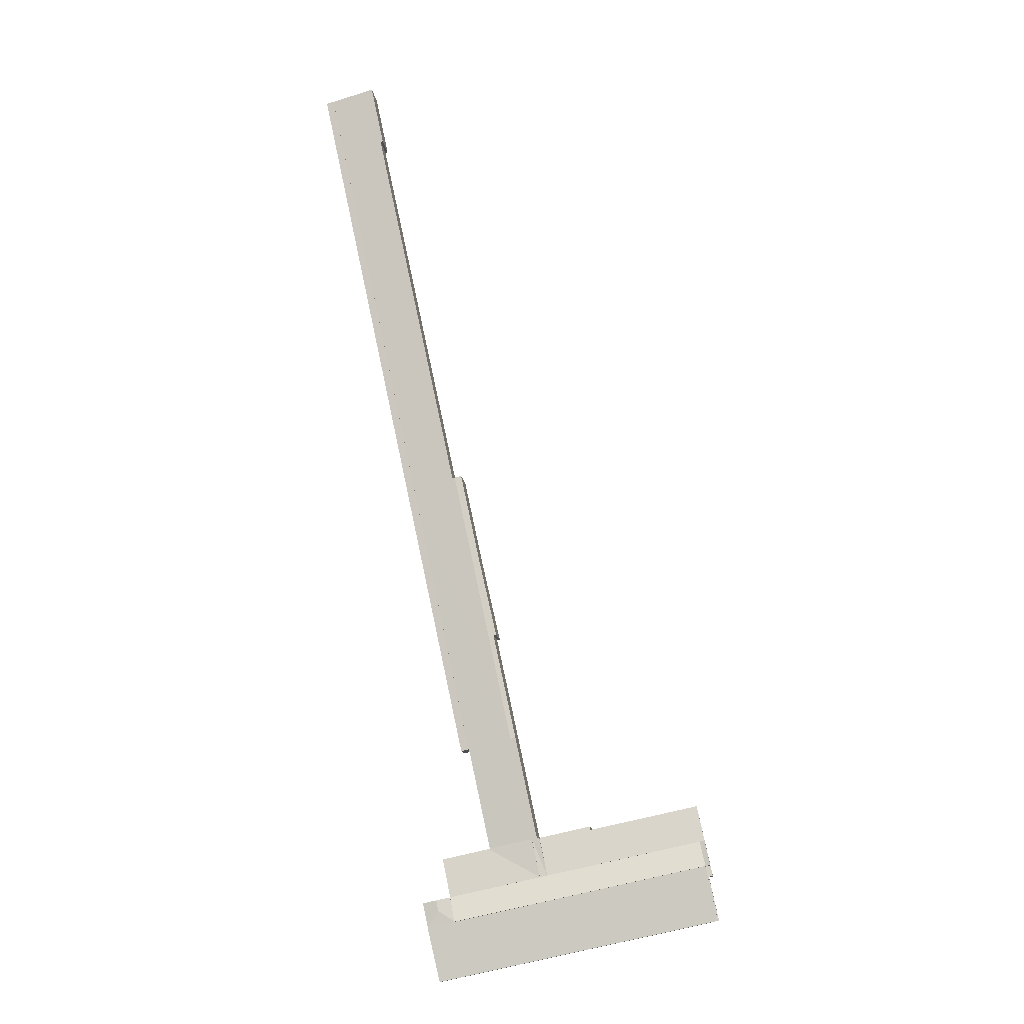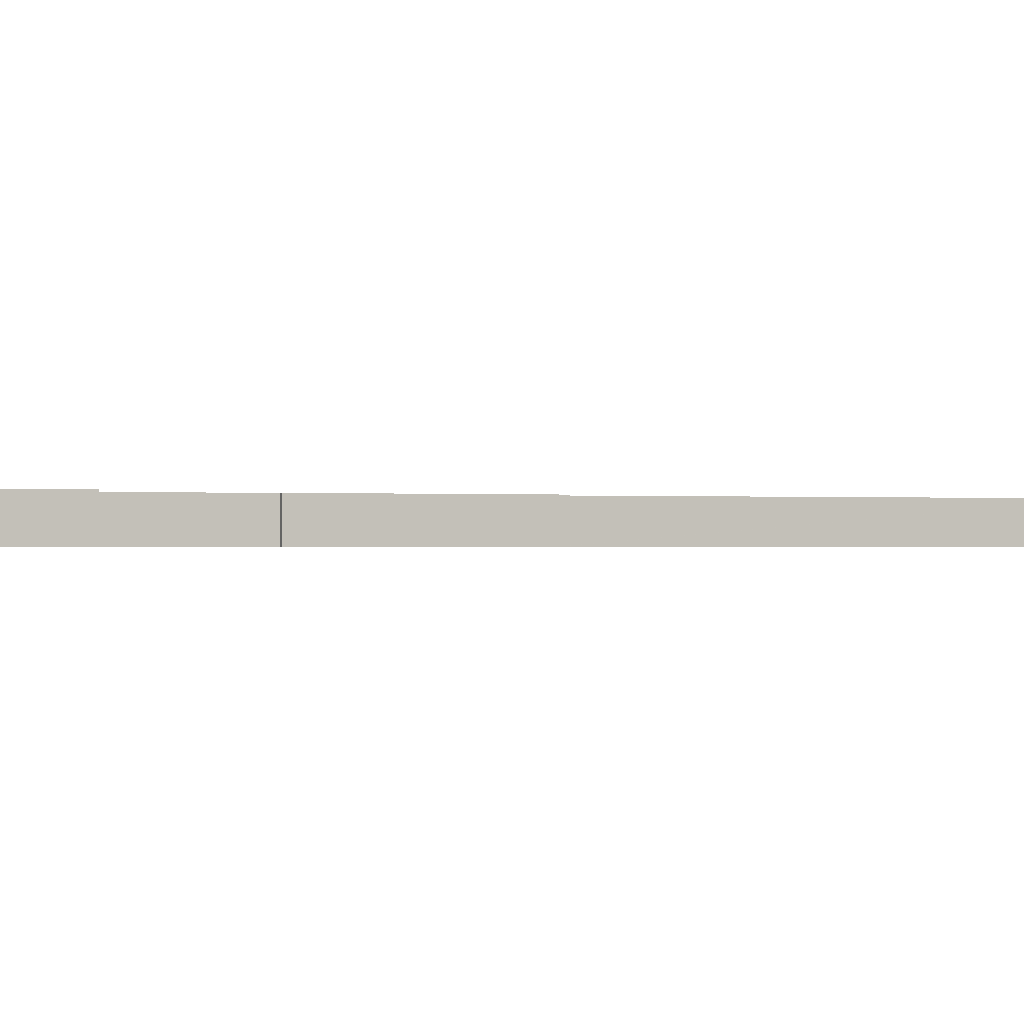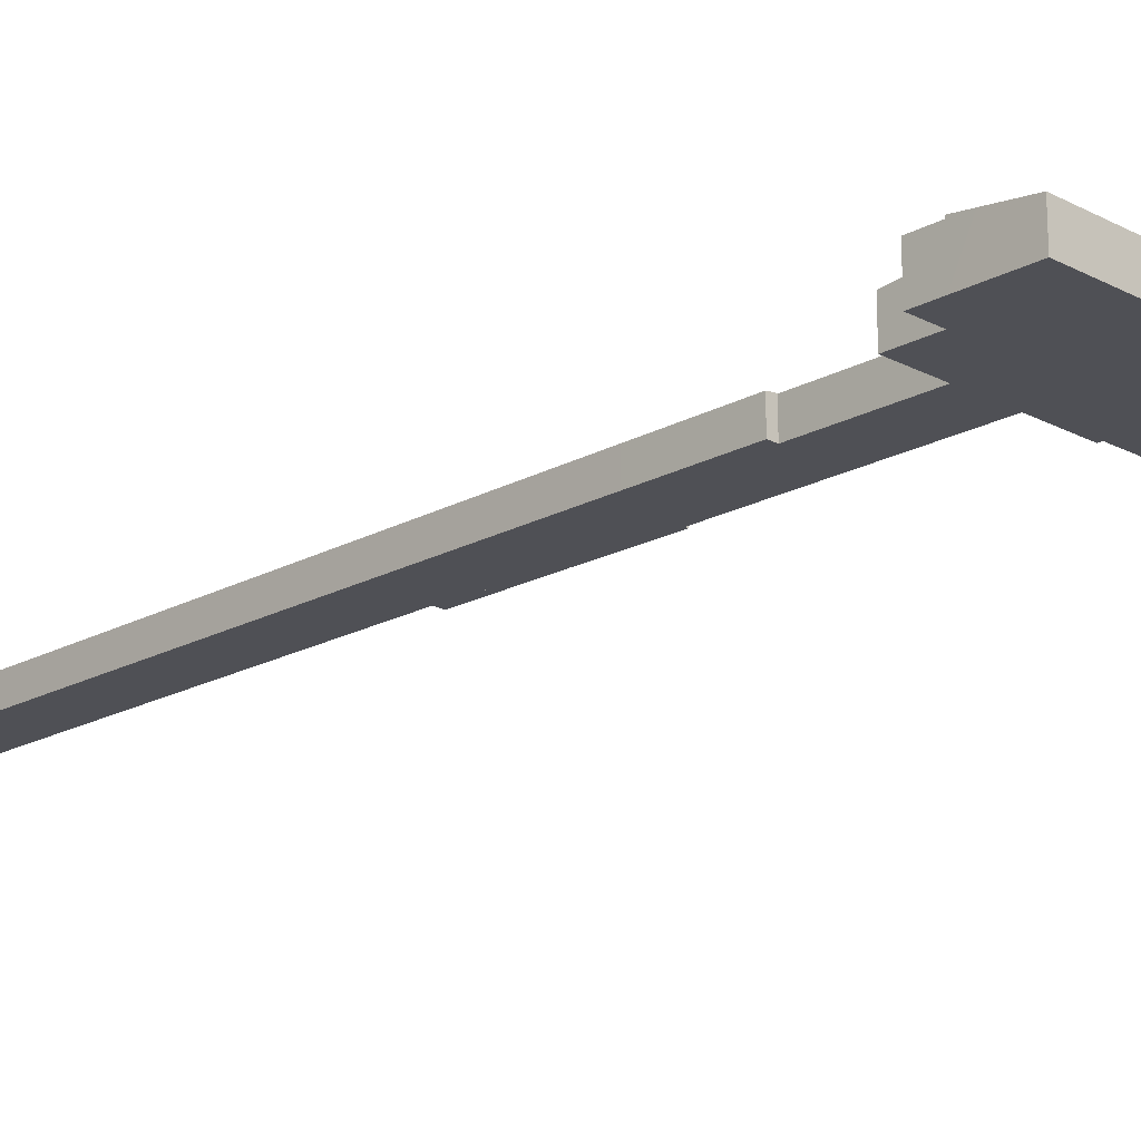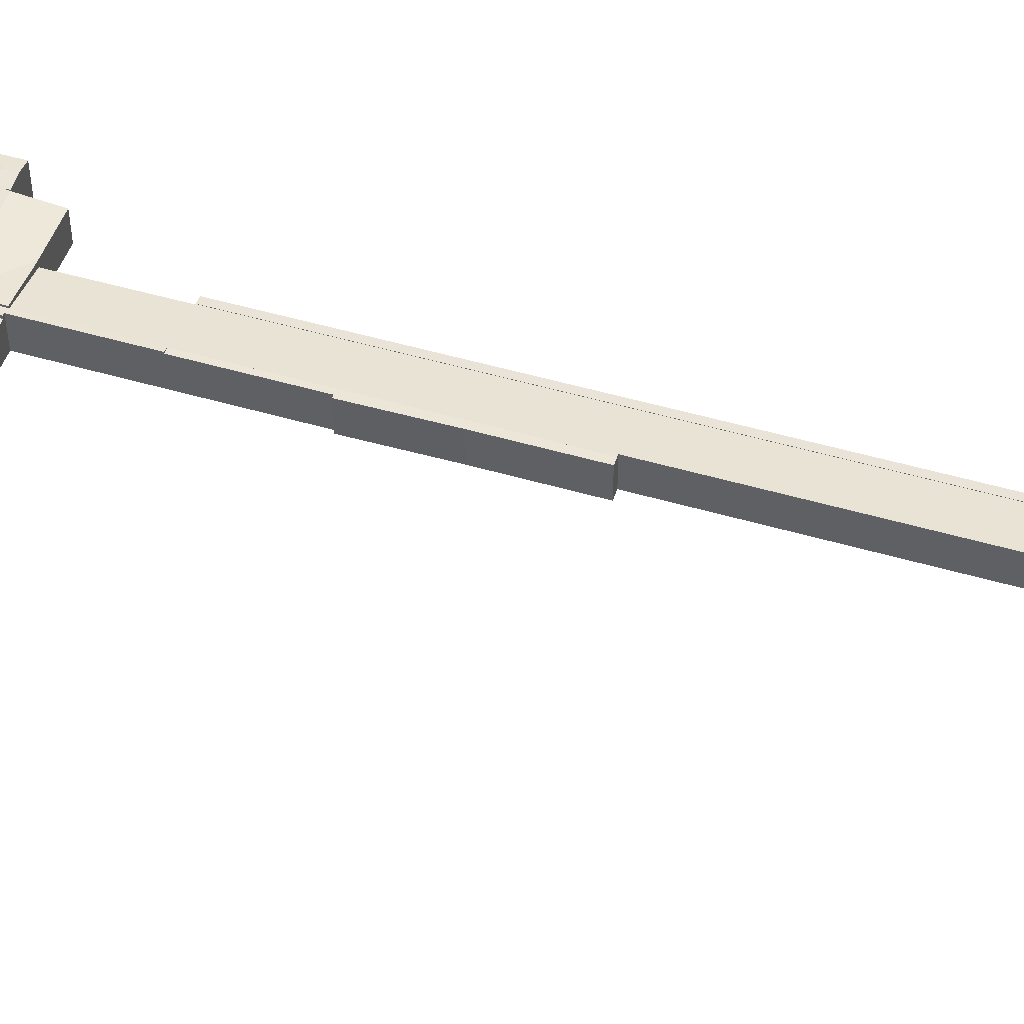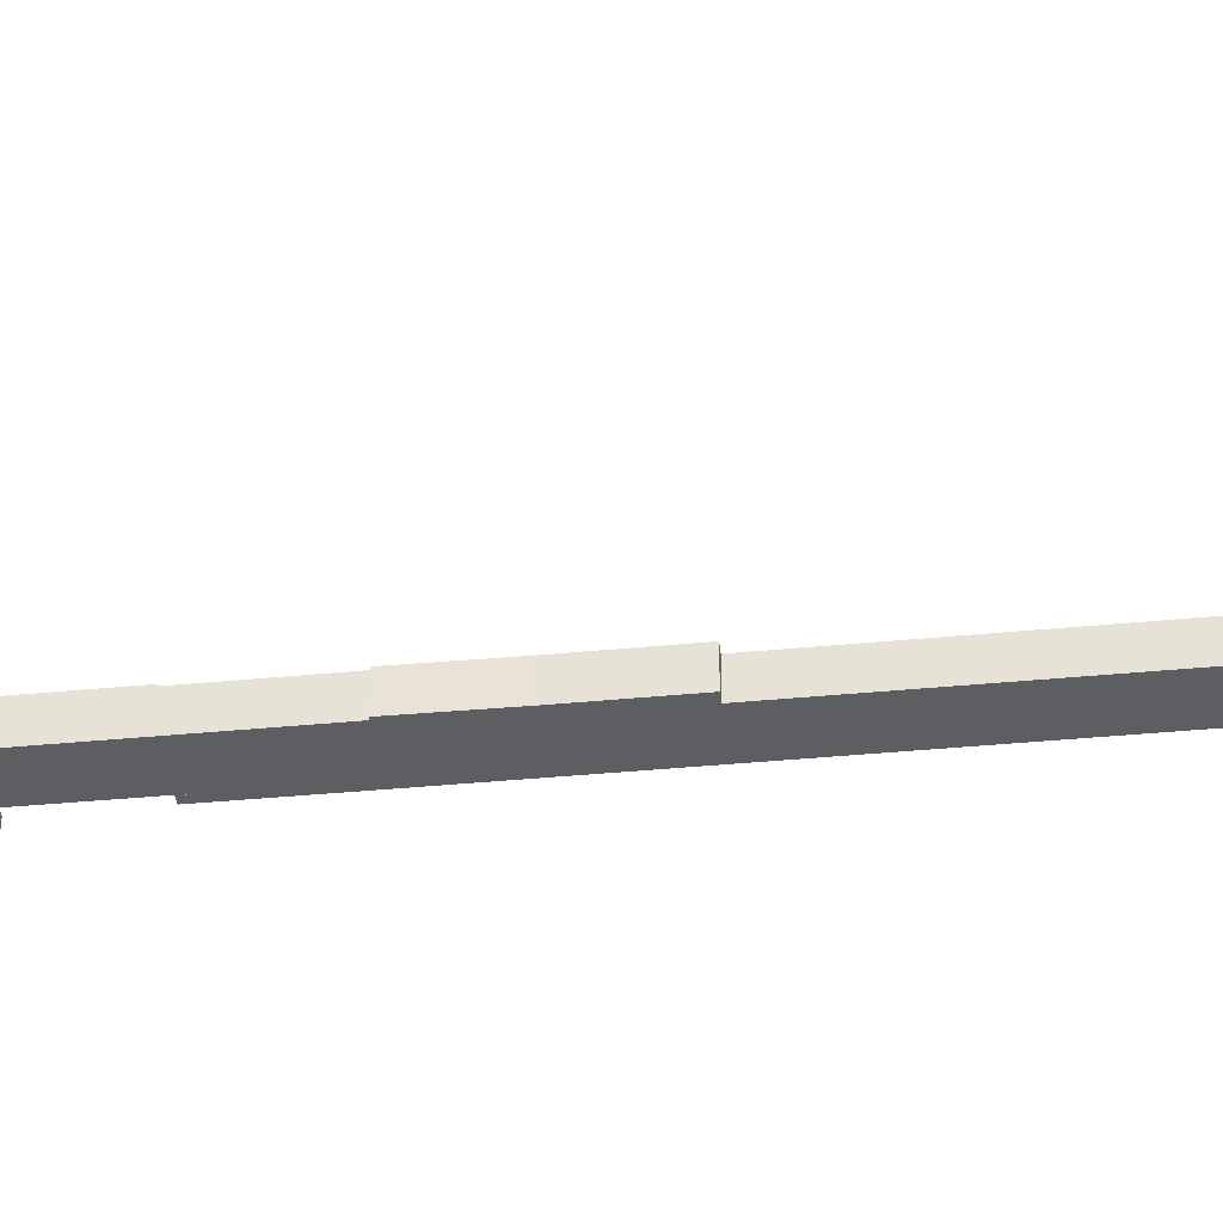
<metadata>
{"format":"obj","ext":"obj","renderer":"f3d","projection":"perspective","resolution":1024,"background":"white","views":[{"elev":-12.3,"azim":-173.6,"up":"+Z"},{"elev":-0.5,"azim":-99.9,"up":"+Y"},{"elev":-19.4,"azim":147.7,"up":"+Y"},{"elev":49.0,"azim":-59.7,"up":"+Y"},{"elev":-38.5,"azim":-70.8,"up":"+Y"}]}
</metadata>
<code>
v  119.6 22.83 28.61
v  154.3 20.48 47.73
v  154.6 20.46 47.66
v  125.1 22.83 54.12
v  154.3 20.48 47.83
v  180.6 22.83 15.48
v  159.9 20.46 46.51
v  186.1 20.46 40.81
v  154.4 22.83 21.11
v  154.7 20.46 47.63
v  149.3 22.83 22.22
v  119.6 -1.752e-15 28.61
v  125.1 -3.314e-15 54.12
v  154.3 -2.929e-15 47.83
v  154.3 -2.923e-15 47.73
v  159.9 -2.848e-15 46.51
v  186.1 -2.499e-15 40.81
v  154.6 -2.918e-15 47.66
v  154.7 -2.917e-15 47.63
v  180.6 -9.478e-16 15.48
v  154.4 -1.293e-15 21.11
v  149.3 -1.361e-15 22.22
v  8.193 24.78 35.6
v  3.865 20.05 -0.841
v  0.686 20.05 -0.149
v  21.6 20.04 -4.698
v  111 24.78 13.47
v  23.77 20.04 -5.17
v  38.19 20.04 -8.305
v  57.94 20.04 -12.54
v  62.79 20.04 -13.56
v  66.02 20.04 -14.25
v  66.72 20.04 -14.4
v  76.33 20.05 -16.43
v  103.4 20.05 -22.25
v  108.4 20.05 -23.34
v  138.1 20.05 -29.72
v  116.1 24.78 12.37
v  145.8 24.78 5.991
v  143.3 20.05 -30.83
v  169.3 20.05 -36.44
v  150.9 24.78 4.877
v  177.1 24.78 -0.75
v  187.8 20.05 -40.41
v  195.6 24.78 -4.72
v  193.1 23.28 -16.03
v  8.193 -2.18e-15 35.6
v  111 -8.246e-16 13.47
v  116.1 -7.576e-16 12.37
v  145.8 -3.668e-16 5.991
v  150.9 -2.986e-16 4.877
v  177.1 4.592e-17 -0.75
v  195.6 2.89e-16 -4.72
v  187.8 2.474e-15 -40.41
v  193.1 9.818e-16 -16.03
v  169.3 2.231e-15 -36.44
v  143.3 1.888e-15 -30.83
v  138.1 1.82e-15 -29.72
v  108.4 1.429e-15 -23.34
v  103.4 1.362e-15 -22.25
v  76.33 1.006e-15 -16.43
v  66.72 8.816e-16 -14.4
v  66.02 8.724e-16 -14.25
v  62.79 8.304e-16 -13.56
v  62.76 20.04 -13.56
v  62.76 8.301e-16 -13.56
v  57.94 7.675e-16 -12.54
v  38.19 5.085e-16 -8.305
v  23.77 3.166e-16 -5.17
v  21.6 2.877e-16 -4.698
v  3.865 5.15e-17 -0.841
v  0.686 9.124e-18 -0.149
v  125.1 21.04 54.12
v  169 16.75 115.7
v  154.3 16.76 47.83
v  139.7 21.04 122.2
v  169 16.75 115.8
v  245.7 20.79 607.1
v  235.7 21.01 568
v  244 21.03 607.3
v  246.1 20.73 607
v  247.2 20.57 606.7
v  249.7 20.2 606.1
v  273.9 16.69 601
v  236.9 20.77 565.5
v  209.5 16.69 301.9
v  235.7 20.94 565.7
v  235.2 21.01 565.8
v  235.7 20.77 560
v  181.4 20.79 307.9
v  181.3 20.79 307.5
v  179.6 21.04 307.9
v  169.4 16.7 115.7
v  169 -7.088e-15 115.8
v  169 -7.082e-15 115.7
v  273.9 -3.68e-14 601
v  209.5 -1.849e-14 301.9
v  169.4 -7.084e-15 115.7
v  235.2 -3.464e-14 565.8
v  236.9 -3.463e-14 565.5
v  235.7 -3.464e-14 565.7
v  139.7 -7.481e-15 122.2
v  179.6 -1.885e-14 307.9
v  181.3 -1.883e-14 307.5
v  181.4 -1.885e-14 307.9
v  235.7 -3.429e-14 560
v  244 -3.719e-14 607.3
v  235.7 -3.478e-14 568
v  245.7 -3.717e-14 607.1
v  247.2 -3.715e-14 606.7
v  246.1 -3.717e-14 607
v  249.7 -3.711e-14 606.1
v  180.6 23.51 15.48
v  180.7 23.52 15.47
v  180 23.51 12.58
v  180.7 23.52 15.38
v  189.9 24.87 13.39
v  177.1 23.51 -0.75
v  188.4 24.87 6.518
v  195.6 23.52 -4.641
v  199 23.52 11.42
v  195.6 23.51 -4.72
v  180 -7.705e-16 12.58
v  180.7 -9.472e-16 15.47
v  180.7 -9.416e-16 15.38
v  199 -6.995e-16 11.42
v  189.9 -8.202e-16 13.39
v  195.6 2.842e-16 -4.641
v  10.71 23.91 47.59
v  111 27.41 13.47
v  8.193 27.41 35.6
v  11.6 22.66 51.84
v  114.5 22.66 29.7
v  116.1 27.41 12.37
v  119.6 22.66 28.61
v  145.8 27.41 5.991
v  149.3 22.66 22.22
v  150.9 27.41 4.877
v  154.4 22.66 21.11
v  177.1 27.41 -0.75
v  180.6 22.66 15.48
v  11.6 -3.174e-15 51.84
v  114.5 -1.818e-15 29.7
v  10.71 -2.914e-15 47.59
v  8.193 16.23 35.6
v  4.205 16.23 32.74
v  4.96 16.23 36.29
v  6.129 16.23 28.8
v  0.686 16.23 -0.149
v  3.673 16.23 30.23
v  3.563 16.23 29.21
v  0 16.23 9.94e-16
v  0 0 0
v  6.129 -1.764e-15 28.8
v  3.563 -1.789e-15 29.21
v  3.673 -1.851e-15 30.23
v  4.96 -2.222e-15 36.29
v  4.205 -2.005e-15 32.74
v  180.7 16.23 15.47
v  186.1 16.23 40.81
v  186.2 16.23 40.81
v  180.6 16.23 15.48
v  186.2 -2.499e-15 40.81
v  4.96 24.38 36.29
v  8.193 23.91 35.6
v  8.17 24.38 51.42
v  11.6 23.91 51.84
v  8.405 24.38 52.52
v  8.405 -3.216e-15 52.52
v  8.17 -3.148e-15 51.42
v  139.7 21.57 122.2
v  125.1 21.57 54.12
v  136.3 22.06 122.9
v  121.6 22.06 54.86
v  121.6 22.06 54.59
v  114.5 22.3 29.7
v  116.1 22.3 37.25
v  119.9 22.3 54.95
v  119.6 22.3 28.61
v  119.9 -3.365e-15 54.95
v  116.1 -2.281e-15 37.25
v  121.6 -3.343e-15 54.59
v  136.3 -7.528e-15 122.9
v  121.6 -3.359e-15 54.86
v  169.4 16.88 115.7
v  188 16.24 176.9
v  174.5 16.25 114.6
v  209.5 16.88 301.9
v  214.6 16.24 300.8
v  215.1 16.24 303.3
v  273.9 16.88 601
v  235.7 16.25 398.8
v  278.7 16.25 598.8
v  279 16.25 600
v  279 -3.674e-14 600
v  278.7 -3.666e-14 598.8
v  235.7 -2.442e-14 398.8
v  215.1 -1.857e-14 303.3
v  214.6 -1.842e-14 300.8
v  188 -1.083e-14 176.9
v  174.5 -7.015e-15 114.6
v  119.9 20.13 54.95
v  85.29 20.4 60.11
v  85.66 20.11 62.48
v  16.44 20.41 74.86
v  9.528 22.57 57.81
v  13.29 20.41 75.53
v  8.405 23.22 52.52
v  11.6 23.22 51.84
v  114.5 23.22 29.7
v  13.29 -4.625e-15 75.53
v  9.528 -3.54e-15 57.81
v  85.29 -3.681e-15 60.11
v  85.66 -3.826e-15 62.48
v  16.44 -4.584e-15 74.86
v  136.3 21.1 122.9
v  179.6 21.1 307.9
v  139.7 21.1 122.2
v  151.6 21.1 194.1
v  149.8 21.1 194.5
v  152.7 21.1 207.3
v  162.1 21.1 248.8
v  173.8 21.1 303.3
v  174.9 21.1 308.1
v  175 21.1 308.9
v  151.6 -1.188e-14 194.1
v  149.8 -1.191e-14 194.5
v  152.7 -1.269e-14 207.3
v  162.1 -1.524e-14 248.8
v  173.8 -1.857e-14 303.3
v  174.9 -1.887e-14 308.1
v  175 -1.892e-14 308.9
g defaultobject
f 1 2 3
f 2 1 4
f 4 5 2
f 6 7 8
f 7 6 9
f 7 9 10
f 10 9 3
f 3 9 1
f 1 9 11
f 12 4 1
f 4 12 13
f 13 5 4
f 5 13 14
f 15 3 2
f 3 15 10
f 10 15 7
f 7 15 8
f 8 15 16
f 8 16 17
f 16 15 18
f 16 18 19
f 14 2 5
f 2 14 15
f 8 20 6
f 20 8 17
f 20 9 6
f 9 20 21
f 9 21 11
f 11 21 1
f 1 21 22
f 1 22 12
f 17 21 20
f 21 17 16
f 21 16 22
f 22 16 19
f 22 19 12
f 12 19 18
f 12 18 15
f 12 15 14
f 12 14 13
f 23 24 25
f 24 23 26
f 26 23 27
f 26 27 28
f 28 27 29
f 29 27 30
f 30 27 31
f 31 27 32
f 32 27 33
f 33 27 34
f 34 27 35
f 35 27 36
f 36 27 37
f 37 27 38
f 37 38 39
f 37 39 40
f 40 39 41
f 41 39 42
f 41 42 43
f 41 43 44
f 44 43 45
f 44 45 46
f 47 27 23
f 27 47 48
f 27 48 38
f 38 48 49
f 38 49 39
f 39 49 50
f 39 50 42
f 42 50 51
f 42 51 43
f 43 51 52
f 43 52 45
f 45 52 53
f 53 46 45
f 46 53 44
f 44 53 54
f 54 53 55
f 54 41 44
f 41 54 56
f 41 56 40
f 40 56 57
f 40 57 37
f 37 57 58
f 37 58 36
f 36 58 59
f 36 59 35
f 35 59 60
f 35 60 34
f 34 60 61
f 34 61 33
f 33 61 62
f 33 62 32
f 32 62 31
f 31 62 63
f 31 63 64
f 31 64 65
f 65 64 30
f 30 64 66
f 30 66 67
f 30 67 29
f 29 67 68
f 29 68 28
f 28 68 69
f 28 69 26
f 26 69 24
f 24 69 70
f 24 70 71
f 24 71 25
f 25 71 72
f 25 47 23
f 47 25 72
f 72 48 47
f 48 72 71
f 48 71 70
f 48 70 69
f 48 69 68
f 48 68 67
f 48 67 64
f 48 64 63
f 48 63 62
f 48 62 61
f 48 61 60
f 48 60 59
f 48 59 49
f 49 59 58
f 49 58 50
f 50 58 57
f 50 57 51
f 51 57 56
f 51 56 52
f 52 56 54
f 52 54 53
f 53 54 55
f 73 74 75
f 74 73 76
f 74 76 77
f 78 79 80
f 79 78 81
f 79 81 82
f 79 82 83
f 79 83 84
f 79 84 85
f 85 84 86
f 79 85 87
f 79 87 88
f 85 86 89
f 89 86 90
f 90 86 91
f 91 76 92
f 76 91 86
f 76 86 77
f 77 86 93
f 94 74 77
f 74 94 75
f 75 94 14
f 14 94 95
f 96 86 84
f 86 96 97
f 86 97 93
f 93 97 98
f 75 13 73
f 13 75 14
f 87 99 88
f 99 87 85
f 99 85 100
f 99 100 101
f 93 94 77
f 94 93 98
f 13 76 73
f 76 13 102
f 76 102 92
f 92 102 103
f 104 90 91
f 90 104 89
f 89 104 105
f 89 105 106
f 89 106 85
f 85 106 100
f 99 79 88
f 79 99 80
f 80 99 107
f 107 99 108
f 103 91 92
f 91 103 104
f 107 78 80
f 78 107 109
f 109 81 78
f 81 109 82
f 82 109 110
f 110 109 111
f 110 83 82
f 83 110 84
f 84 110 96
f 96 110 112
f 108 101 100
f 101 108 99
f 102 104 103
f 13 94 102
f 94 13 95
f 95 13 14
f 107 111 109
f 111 107 110
f 110 107 108
f 110 108 112
f 112 108 96
f 96 108 100
f 96 100 97
f 97 100 106
f 97 106 105
f 97 105 104
f 97 104 98
f 98 104 94
f 94 104 102
f 113 114 115
f 116 115 114
f 117 115 116
f 118 115 117
f 119 118 117
f 120 117 121
f 117 120 119
f 122 119 120
f 119 122 118
f 53 118 122
f 118 53 52
f 52 115 118
f 115 52 113
f 113 52 20
f 20 52 123
f 113 124 114
f 124 113 20
f 125 117 116
f 117 125 121
f 121 125 126
f 126 125 127
f 124 116 114
f 116 124 125
f 126 120 121
f 120 126 122
f 122 126 53
f 53 126 128
f 123 124 20
f 124 123 125
f 125 123 127
f 127 123 52
f 127 52 126
f 126 52 53
f 126 53 128
f 129 130 131
f 130 129 132
f 130 132 133
f 130 133 134
f 134 133 135
f 134 135 136
f 136 135 137
f 136 137 138
f 138 137 139
f 138 139 140
f 140 139 115
f 115 139 141
f 142 133 132
f 133 142 143
f 133 143 135
f 135 143 12
f 135 12 137
f 137 12 22
f 137 22 139
f 139 22 21
f 139 21 141
f 141 21 20
f 115 52 140
f 52 115 141
f 52 141 20
f 52 20 123
f 52 138 140
f 138 52 51
f 138 51 136
f 136 51 134
f 134 51 50
f 134 50 49
f 134 49 130
f 130 49 131
f 131 49 48
f 131 48 47
f 47 129 131
f 129 47 132
f 132 47 142
f 142 47 144
f 48 144 47
f 144 48 142
f 142 48 143
f 143 48 49
f 143 49 12
f 12 49 50
f 12 50 22
f 22 50 51
f 22 51 21
f 21 51 52
f 21 52 123
f 21 123 20
f 145 146 147
f 146 145 148
f 148 145 149
f 146 148 150
f 150 148 151
f 148 149 152
f 153 148 152
f 148 153 154
f 155 150 151
f 150 155 156
f 156 146 150
f 146 156 147
f 147 156 157
f 157 156 158
f 154 151 148
f 151 154 155
f 72 152 149
f 152 72 153
f 157 145 147
f 145 157 47
f 47 149 145
f 149 47 72
f 72 154 153
f 154 72 47
f 154 47 156
f 156 47 158
f 158 47 157
f 156 155 154
f 159 160 161
f 160 159 162
f 20 160 162
f 160 20 17
f 17 161 160
f 161 17 163
f 163 159 161
f 159 163 124
f 124 162 159
f 162 124 20
f 124 17 20
f 17 124 163
f 164 129 165
f 129 164 166
f 129 166 167
f 167 166 168
f 157 166 164
f 166 157 168
f 168 157 169
f 169 157 170
f 169 167 168
f 167 169 142
f 142 129 167
f 129 142 165
f 165 142 47
f 47 142 144
f 165 157 164
f 157 165 47
f 170 142 169
f 142 170 144
f 144 170 157
f 144 157 47
f 171 172 173
f 174 173 172
f 175 174 172
f 176 175 172
f 177 175 176
f 178 175 177
f 176 172 179
f 12 176 179
f 176 12 143
f 143 177 176
f 177 143 178
f 178 143 180
f 180 143 181
f 182 174 175
f 174 182 173
f 173 182 183
f 183 182 184
f 180 175 178
f 175 180 182
f 183 171 173
f 171 183 102
f 172 12 179
f 12 172 13
f 13 172 171
f 13 171 102
f 183 13 102
f 13 183 184
f 13 184 12
f 12 184 182
f 12 182 180
f 12 180 181
f 12 181 143
f 185 186 187
f 186 185 188
f 186 188 189
f 189 188 190
f 190 188 191
f 190 191 192
f 192 191 193
f 193 191 194
f 188 96 191
f 96 188 97
f 97 188 185
f 97 185 98
f 96 194 191
f 194 96 195
f 194 196 193
f 196 194 195
f 196 192 193
f 192 196 197
f 192 197 190
f 190 197 198
f 190 198 189
f 189 198 199
f 189 199 186
f 186 199 200
f 186 200 187
f 187 200 201
f 187 98 185
f 98 187 201
f 96 196 195
f 196 96 97
f 196 97 197
f 197 97 198
f 198 97 199
f 199 97 98
f 199 98 200
f 200 98 201
f 202 203 204
f 205 206 207
f 206 205 203
f 206 203 208
f 208 203 209
f 209 203 210
f 210 203 202
f 210 202 177
f 169 206 208
f 206 169 207
f 207 169 211
f 211 169 212
f 213 204 203
f 204 213 214
f 211 205 207
f 205 211 203
f 203 211 213
f 213 211 215
f 204 180 202
f 180 204 214
f 180 177 202
f 177 180 210
f 210 180 181
f 210 181 143
f 209 169 208
f 169 209 210
f 169 210 142
f 142 210 143
f 214 181 180
f 181 214 143
f 143 214 213
f 143 213 142
f 142 213 215
f 142 215 211
f 142 211 212
f 142 212 169
f 216 217 218
f 217 216 219
f 217 219 220
f 217 220 221
f 217 221 222
f 217 222 223
f 217 223 224
f 217 224 225
f 183 219 216
f 219 183 226
f 227 221 220
f 221 227 228
f 221 228 222
f 222 228 229
f 222 229 223
f 223 229 230
f 223 230 224
f 224 230 231
f 224 231 225
f 225 231 232
f 232 217 225
f 217 232 103
f 103 218 217
f 218 103 102
f 102 216 218
f 216 102 183
f 226 220 219
f 220 226 227
f 102 226 183
f 226 102 103
f 226 103 228
f 228 103 229
f 229 103 230
f 230 103 231
f 231 103 232
f 228 227 226

</code>
